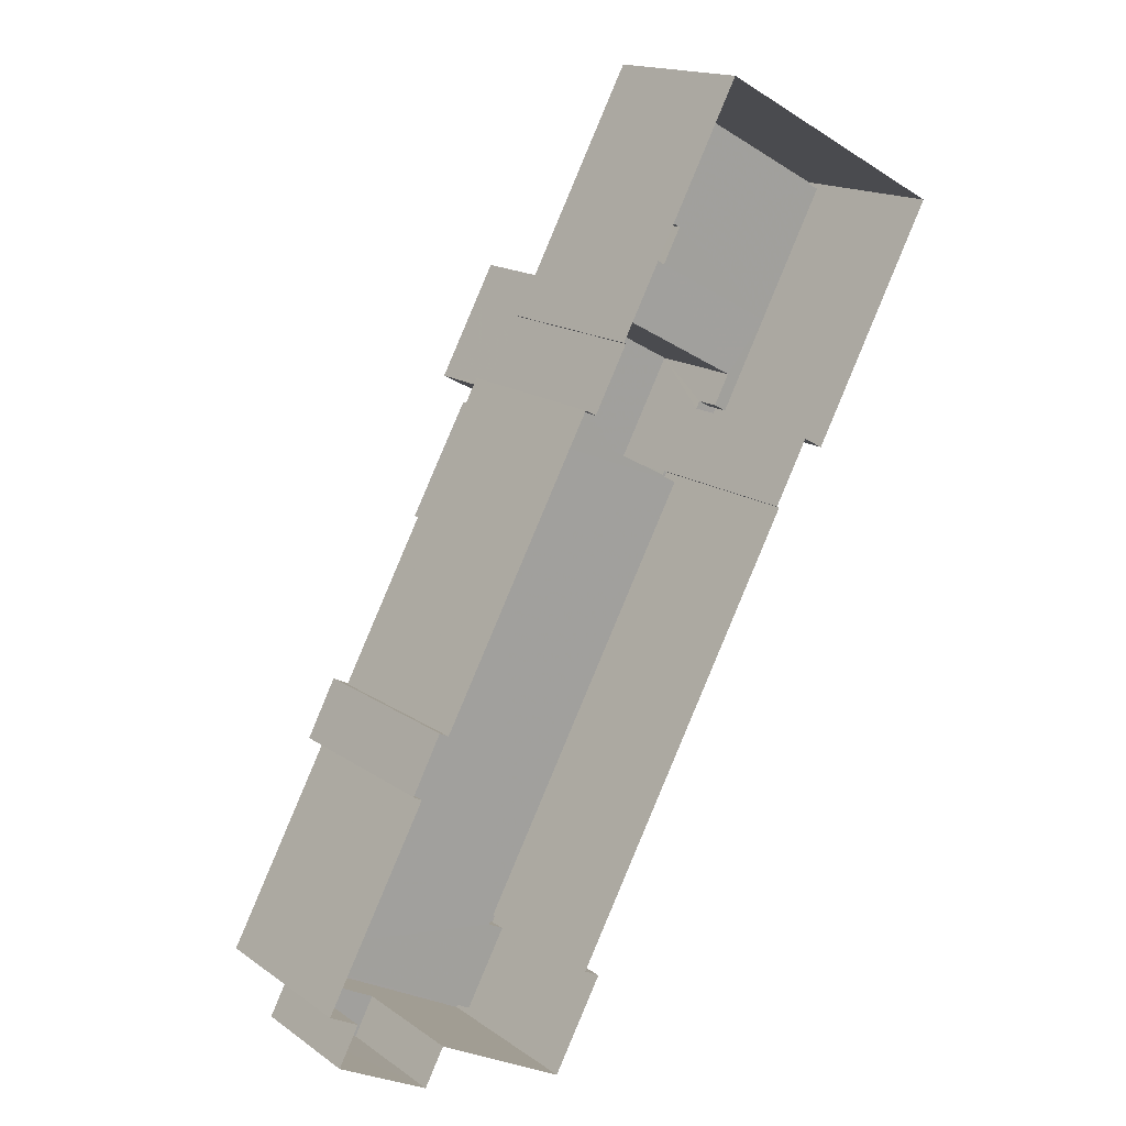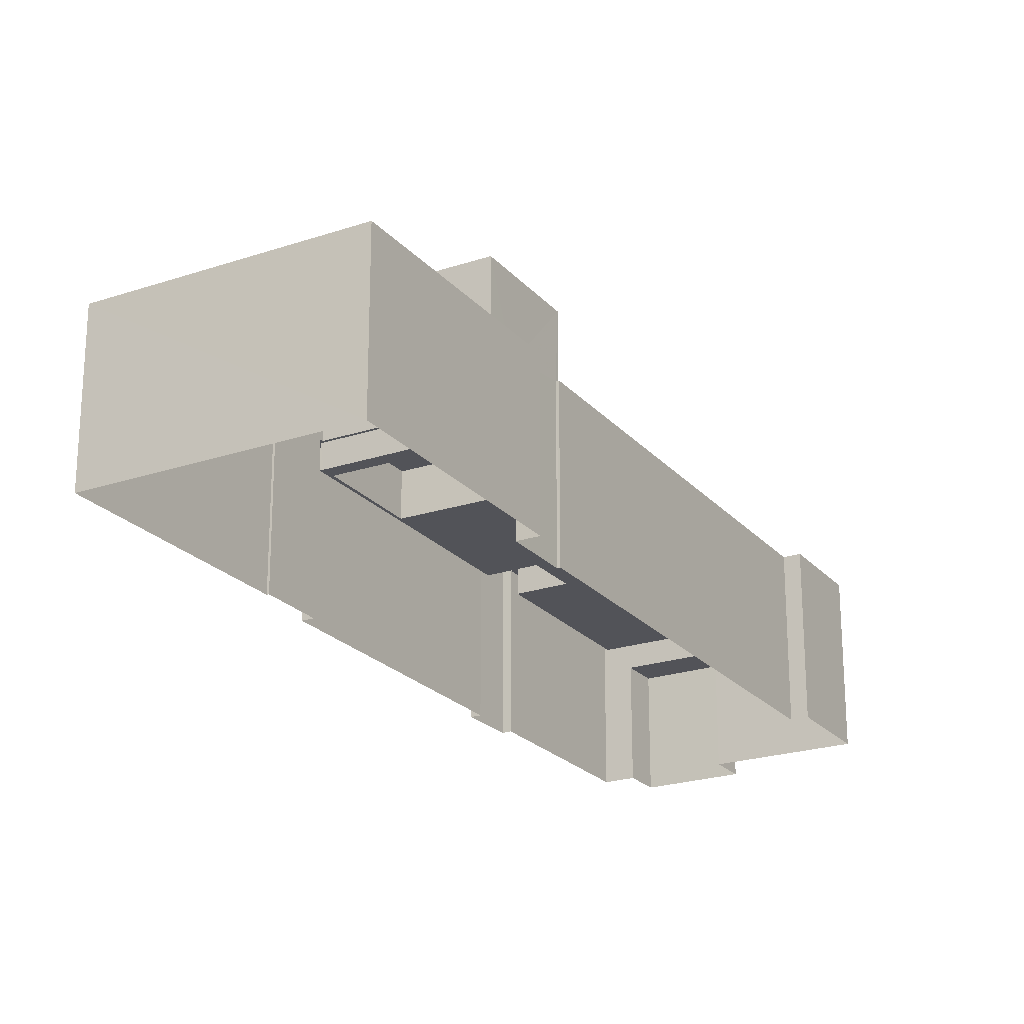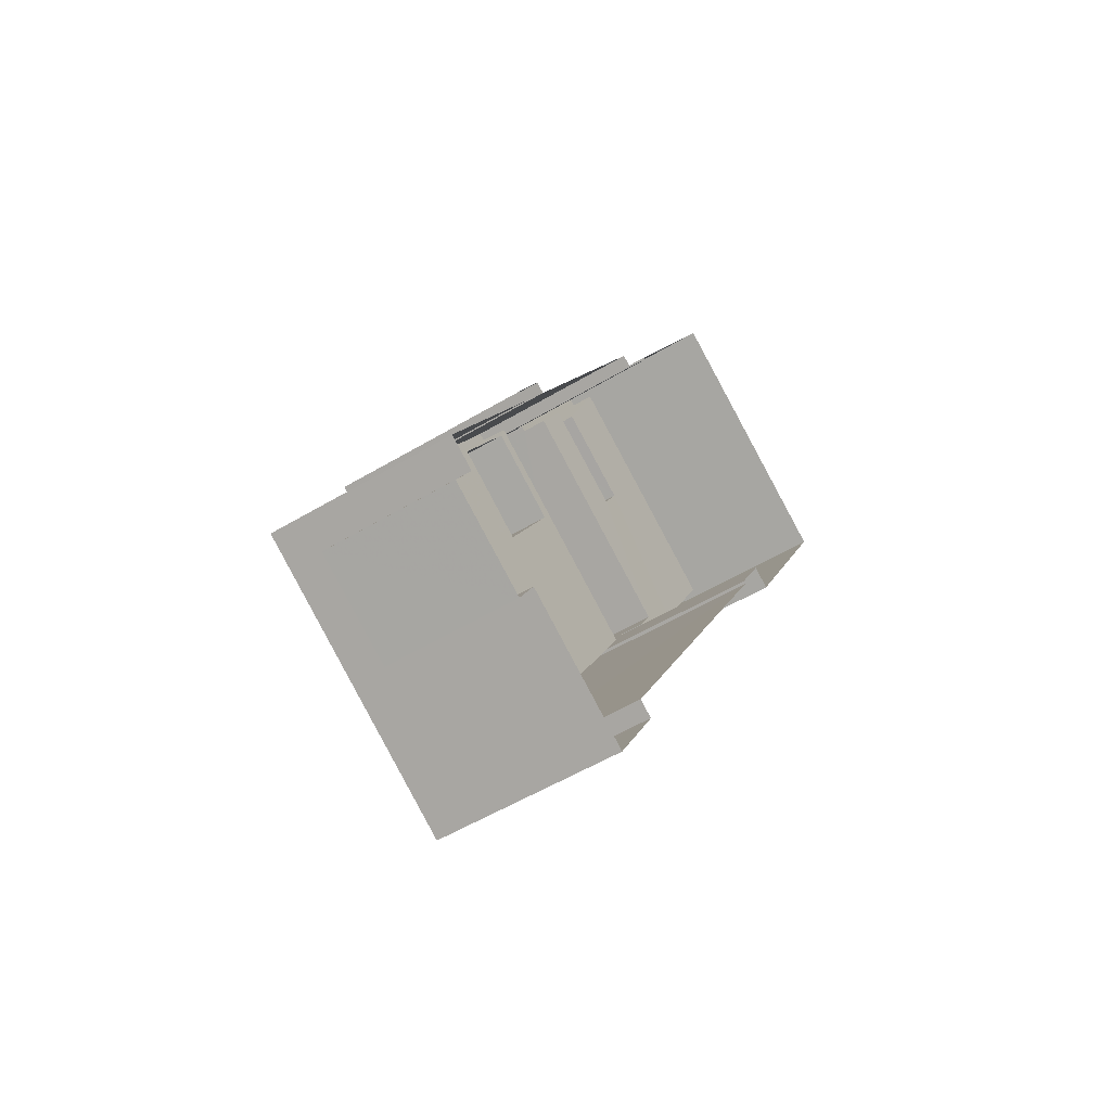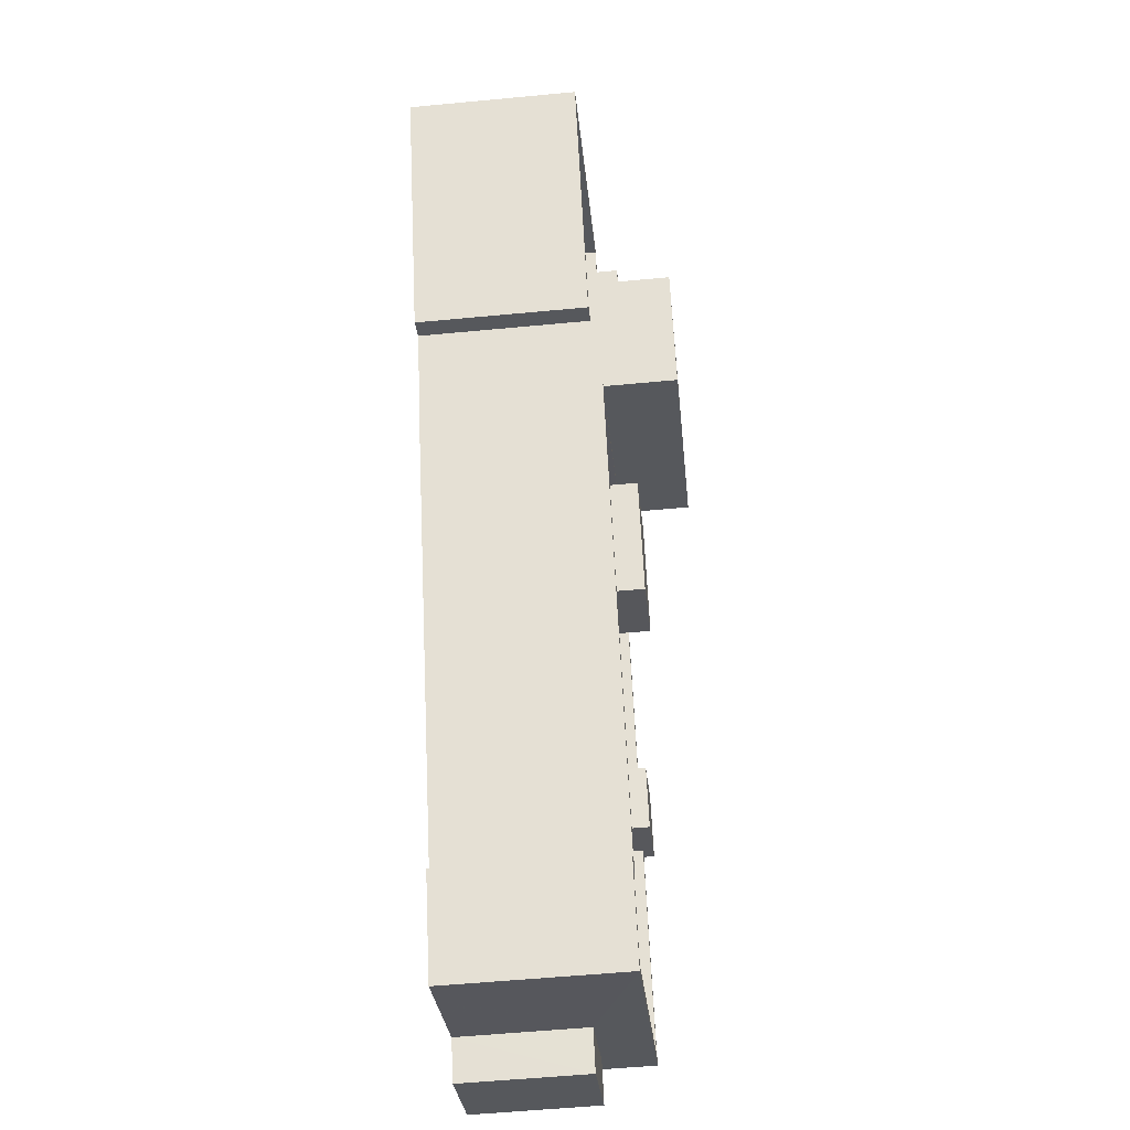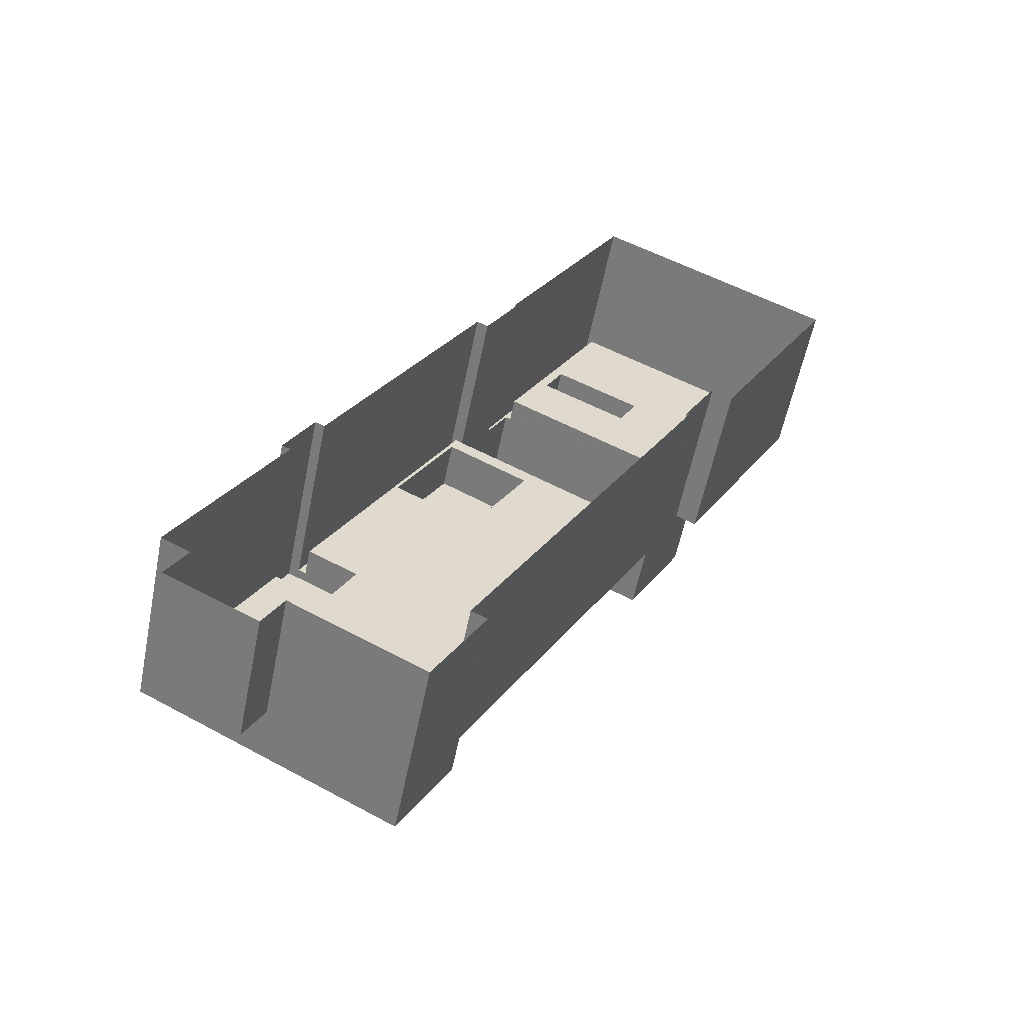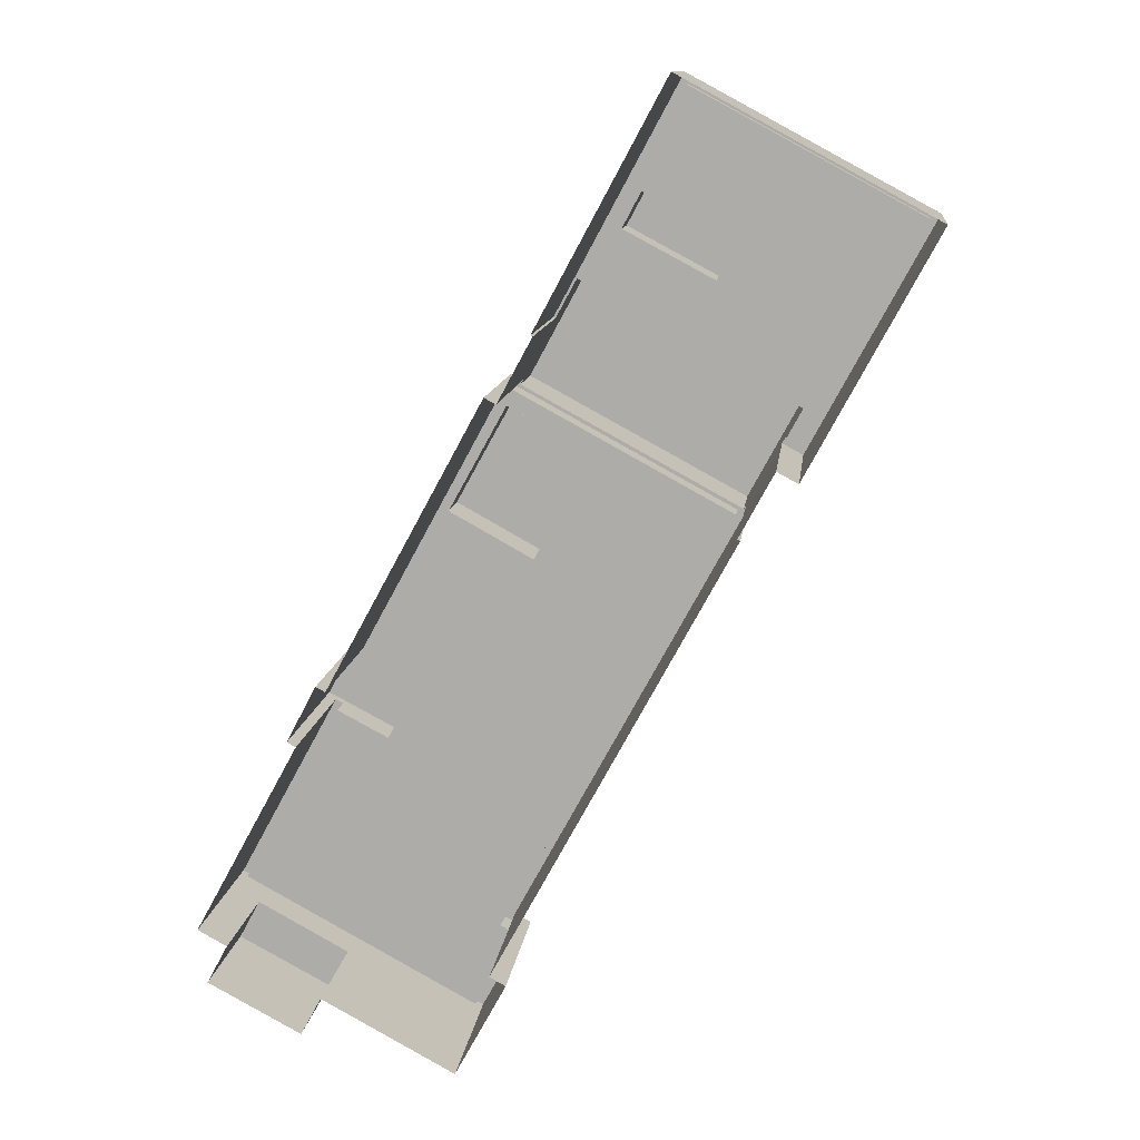
<metadata>
{"format":"obj","ext":"obj","renderer":"f3d","projection":"perspective","resolution":1024,"background":"white","views":[{"elev":16.2,"azim":144.3,"up":"+Y"},{"elev":-22.6,"azim":-121.8,"up":"+Z"},{"elev":-54.3,"azim":122.5,"up":"+Y"},{"elev":-56.3,"azim":-84.3,"up":"+Y"},{"elev":-57.2,"azim":168.7,"up":"+Y"},{"elev":11.8,"azim":-173.2,"up":"+Y"}]}
</metadata>
<code>
v -9302 -3.75e+04 30.06
v -9301 -3.75e+04 30.06
v -9302 -3.75e+04 30.06
v -9318 -3.749e+04 30.07
v -9323 -3.748e+04 30.07
v -9314 -3.748e+04 30.07
v -9303 -3.75e+04 30.06
v -9308 -3.749e+04 30.06
v -9309 -3.749e+04 30.06
v -9310 -3.748e+04 30.07
v -9310 -3.748e+04 30.07
v -9318 -3.749e+04 30.07
v -9298 -3.751e+04 30.05
v -9299 -3.751e+04 30.05
v -9298 -3.751e+04 30.05
v -9302 -3.751e+04 30.06
v -9302 -3.751e+04 30.06
v -9316 -3.749e+04 30.07
v -9307 -3.751e+04 30.06
v -9309 -3.751e+04 30.06
v -9308 -3.751e+04 30.06
v -9317 -3.749e+04 30.07
v -9313 -3.748e+04 37.07
v -9316 -3.748e+04 37.07
v -9315 -3.748e+04 37.07
v -9312 -3.748e+04 37.07
v -9312 -3.748e+04 35.24
v -9314 -3.748e+04 35.25
v -9313 -3.748e+04 35.25
v -9316 -3.748e+04 35.25
v -9320 -3.749e+04 35.25
v -9315 -3.748e+04 35.25
v -9323 -3.748e+04 35.25
v -9312 -3.748e+04 35.24
v -9311 -3.748e+04 35.24
v -9318 -3.749e+04 35.25
v -9318 -3.749e+04 35.25
v -9318 -3.749e+04 35.25
v -9318 -3.749e+04 36.15
v -9318 -3.749e+04 36.15
v -9318 -3.749e+04 36.15
v -9323 -3.748e+04 36.15
v -9323 -3.748e+04 36.15
v -9314 -3.748e+04 36.15
v -9310 -3.748e+04 36.14
v -9310 -3.748e+04 36.14
v -9310 -3.748e+04 36.14
v -9318 -3.749e+04 36.15
v -9314 -3.748e+04 36.15
v -9311 -3.748e+04 36.14
v -9316 -3.749e+04 39.02
v -9308 -3.749e+04 39.02
v -9310 -3.748e+04 39.02
v -9318 -3.749e+04 39.02
v -9308 -3.749e+04 35.45
v -9306 -3.749e+04 35.45
v -9308 -3.749e+04 35.45
v -9308 -3.749e+04 35.45
v -9303 -3.75e+04 35.45
v -9303 -3.75e+04 35.45
v -9308 -3.751e+04 35.45
v -9307 -3.751e+04 35.45
v -9308 -3.751e+04 35.45
v -9316 -3.749e+04 35.46
v -9309 -3.749e+04 35.45
v -9311 -3.749e+04 35.45
v -9298 -3.751e+04 35.44
v -9304 -3.75e+04 35.45
v -9302 -3.75e+04 35.45
v -9305 -3.75e+04 35.45
v -9307 -3.751e+04 36.45
v -9298 -3.751e+04 36.44
v -9298 -3.751e+04 36.44
v -9307 -3.751e+04 36.45
v -9309 -3.751e+04 36.45
v -9308 -3.749e+04 36.45
v -9303 -3.75e+04 36.45
v -9308 -3.749e+04 36.45
v -9317 -3.749e+04 36.46
v -9308 -3.751e+04 36.45
v -9316 -3.749e+04 36.46
v -9308 -3.751e+04 36.45
v -9302 -3.75e+04 36.45
v -9309 -3.749e+04 36.45
v -9302 -3.75e+04 36.45
v -9316 -3.749e+04 36.46
v -9303 -3.75e+04 36.45
v -9308 -3.749e+04 36.45
v -9316 -3.749e+04 36.46
v -9308 -3.751e+04 36.45
v -9301 -3.75e+04 36.8
v -9305 -3.75e+04 36.8
v -9304 -3.75e+04 36.8
v -9302 -3.75e+04 36.8
v -9311 -3.749e+04 37.26
v -9309 -3.749e+04 37.26
v -9306 -3.749e+04 37.26
v -9308 -3.749e+04 37.26
v -9302 -3.751e+04 34.63
v -9302 -3.751e+04 34.63
v -9298 -3.751e+04 34.63
v -9299 -3.751e+04 34.63
f 1 2 3
f 4 5 6
f 1 3 7
f 8 7 9
f 10 6 11
f 4 12 5
f 3 13 14
f 15 16 17
f 15 17 14
f 9 18 10
f 19 20 21
f 17 19 21
f 22 18 21
f 18 4 10
f 6 10 4
f 21 7 3
f 9 7 18
f 17 3 14
f 17 21 3
f 18 7 21
f 23 24 25
f 26 23 25
f 27 28 29
f 30 31 32
f 31 30 33
f 28 33 30
f 34 27 29
f 28 30 29
f 27 34 35
f 34 32 35
f 36 32 31
f 37 36 38
f 36 35 32
f 38 36 31
f 39 40 41
f 42 40 43
f 42 43 44
f 45 46 47
f 44 45 47
f 39 41 48
f 49 50 45
f 43 49 44
f 43 40 39
f 44 49 45
f 51 52 53
f 54 51 53
f 55 56 57
f 58 55 57
f 56 59 60
f 57 56 60
f 61 62 63
f 64 63 65
f 64 66 58
f 63 62 67
f 58 66 55
f 68 67 69
f 56 70 59
f 56 65 70
f 66 64 65
f 70 63 68
f 65 63 70
f 68 63 67
f 71 72 73
f 71 74 75
f 76 77 78
f 79 80 81
f 75 82 80
f 72 83 73
f 84 76 78
f 73 83 85
f 79 81 86
f 76 87 77
f 88 76 84
f 81 89 88
f 90 89 80
f 71 73 74
f 89 76 88
f 82 90 80
f 75 74 82
f 81 80 89
f 91 92 93
f 91 94 92
f 95 96 97
f 98 95 97
f 99 100 101
f 102 99 101
f 30 25 24
f 30 32 25
f 23 30 24
f 23 29 30
f 26 29 23
f 26 34 29
f 32 34 26
f 25 32 26
f 10 11 47
f 46 10 47
f 47 11 6
f 44 47 6
f 41 12 4
f 41 40 12
f 40 5 12
f 40 42 5
f 44 6 5
f 42 44 5
f 49 33 28
f 49 43 33
f 28 27 49
f 27 35 50
f 49 27 50
f 38 39 48
f 37 38 48
f 33 43 31
f 31 39 38
f 31 43 39
f 84 9 46
f 88 84 52
f 9 10 46
f 52 46 53
f 53 46 45
f 84 46 52
f 81 51 86
f 18 86 41
f 41 4 18
f 41 51 54
f 37 48 36
f 36 48 54
f 48 41 54
f 86 51 41
f 81 88 52
f 51 81 52
f 53 50 54
f 54 50 36
f 53 45 50
f 36 50 35
f 9 78 8
f 9 84 78
f 86 22 79
f 86 18 22
f 71 20 19
f 71 75 20
f 80 21 20
f 75 80 20
f 80 22 21
f 80 79 22
f 77 8 78
f 77 7 8
f 3 72 13
f 3 83 72
f 14 13 102
f 13 72 102
f 17 99 19
f 99 72 71
f 102 72 99
f 19 99 71
f 73 67 62
f 74 73 62
f 74 62 61
f 82 74 61
f 90 61 63
f 90 82 61
f 90 63 64
f 89 90 64
f 64 58 89
f 58 57 76
f 89 58 76
f 87 76 57
f 60 87 57
f 69 67 73
f 85 69 73
f 85 93 68
f 93 85 91
f 91 83 2
f 69 85 68
f 2 83 3
f 85 83 91
f 59 70 87
f 7 77 1
f 70 92 87
f 60 59 87
f 1 77 94
f 87 92 94
f 77 87 94
f 91 2 1
f 94 91 1
f 93 92 70
f 68 93 70
f 65 97 96
f 65 56 97
f 66 65 96
f 95 66 96
f 98 66 95
f 98 55 66
f 97 55 98
f 97 56 55
f 14 101 15
f 14 102 101
f 101 16 15
f 101 100 16
f 17 16 100
f 99 17 100

</code>
